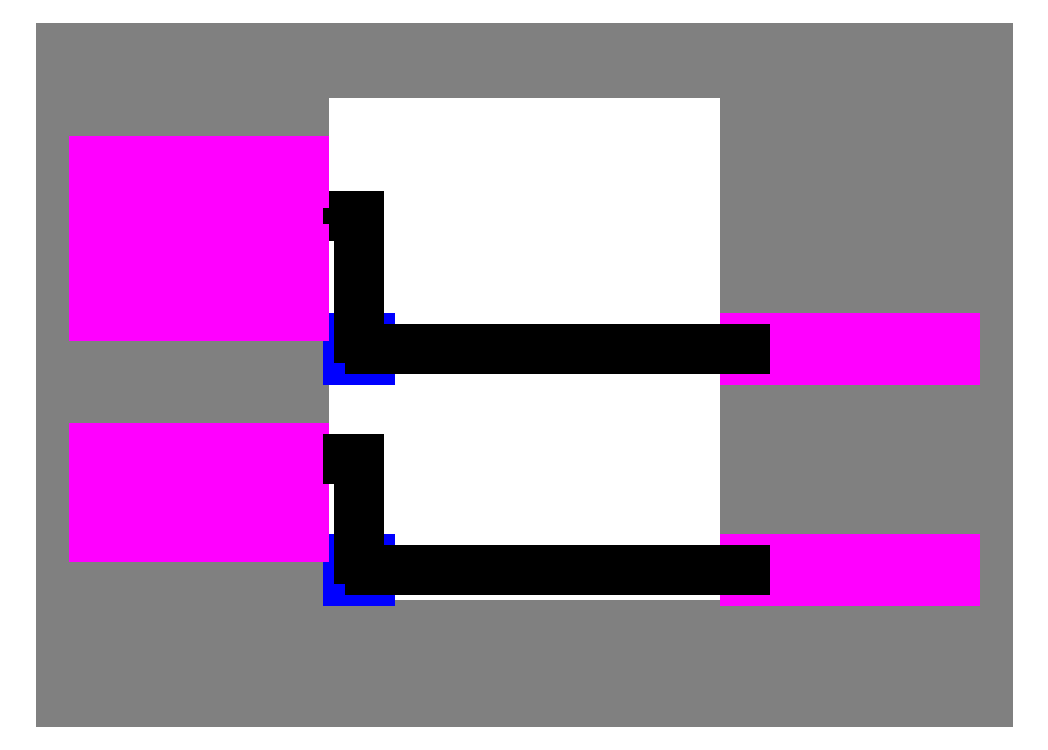
<metadata>
{"format":"dxf","ext":"dxf","renderer":"ezdxf+matplotlib","layout":"modelspace","background":"white","min_lineweight":24,"dpi":150}
</metadata>
<code>
0
SECTION
2
ENTITIES
0
INSERT
2
FRAME
8
FRAME
10
0
20
0
30
0
0
INSERT
2
GRID
8
GRID
10
0
20
831
30
0
0
INSERT
2
TABLE
8
TABLE
10
0
20
831
30
0
0
INSERT
2
INPUT
8
IO
10
45
20
646
30
0
66
1
0
ATTRIB
8
IO
10
333
20
646
30
0
40
6
1
0
7
TextElementIO
72
0
11
333
21
646
31
0
2
ID
70
1
74
2
0
ATTRIB
8
IO
10
333
20
676
30
0
40
6
1
0
7
TextElementIO
72
0
11
333
21
676
31
0
2
TAGID
70
1
74
2
0
ATTRIB
8
IO
10
48
20
668.5
30
0
40
6
1
Designation0
7
TextElementIO
72
0
11
48
21
668.5
31
0
2
DESIGNATION
70
0
74
2
0
ATTRIB
8
IO
10
48
20
654.5
30
0
40
6
1
Description0
7
TextElementIO
72
0
11
48
21
654.5
31
0
2
DESCRIPTION
70
0
74
2
0
ATTRIB
8
IO
10
258
20
668.5
30
0
40
6
1
Signal0
7
TextElementIO
72
0
11
258
21
668.5
31
0
2
SIGNAL
70
0
74
2
0
ATTRIB
8
IO
10
258
20
654.5
30
0
40
6
1
Condition0
7
TextElementIO
72
0
11
258
21
654.5
31
0
2
CONDITION
70
0
74
2
0
SEQEND
0
INSERT
2
ANDGATE
8
ELEMENTS
10
390
20
466
30
0
66
1
0
ATTRIB
8
ELEMENTS
10
420
20
466
30
0
40
10
1
0
7
TextElementGate
72
1
11
420
21
466
31
0
2
ID
70
1
74
2
0
ATTRIB
8
ELEMENTS
10
405
20
481
30
0
40
10
1
&
7
TextElementGate
72
1
11
405
21
481
31
0
2
TEXT
70
0
74
2
0
SEQEND
0
INSERT
2
INPUT
8
IO
10
45
20
526
30
0
66
1
0
ATTRIB
8
IO
10
333
20
526
30
0
40
6
1
1
7
TextElementIO
72
0
11
333
21
526
31
0
2
ID
70
1
74
2
0
ATTRIB
8
IO
10
333
20
556
30
0
40
6
1
1
7
TextElementIO
72
0
11
333
21
556
31
0
2
TAGID
70
1
74
2
0
ATTRIB
8
IO
10
48
20
548.5
30
0
40
6
1
Designation1
7
TextElementIO
72
0
11
48
21
548.5
31
0
2
DESIGNATION
70
0
74
2
0
ATTRIB
8
IO
10
48
20
534.5
30
0
40
6
1
Description1
7
TextElementIO
72
0
11
48
21
534.5
31
0
2
DESCRIPTION
70
0
74
2
0
ATTRIB
8
IO
10
258
20
548.5
30
0
40
6
1
Signal1
7
TextElementIO
72
0
11
258
21
548.5
31
0
2
SIGNAL
70
0
74
2
0
ATTRIB
8
IO
10
258
20
534.5
30
0
40
6
1
Condition1
7
TextElementIO
72
0
11
258
21
534.5
31
0
2
CONDITION
70
0
74
2
0
SEQEND
0
LINE
8
WIRES
39
0
10
390
20
661
30
0
11
405
21
661
31
0
210
0
220
0
230
1
0
LINE
8
WIRES
39
0
10
405
20
661
30
0
11
405
21
496
31
0
210
0
220
0
230
1
0
INSERT
2
INPUT
8
IO
10
45
20
586
30
0
66
1
0
ATTRIB
8
IO
10
333
20
586
30
0
40
6
1
2
7
TextElementIO
72
0
11
333
21
586
31
0
2
ID
70
1
74
2
0
ATTRIB
8
IO
10
333
20
616
30
0
40
6
1
2
7
TextElementIO
72
0
11
333
21
616
31
0
2
TAGID
70
1
74
2
0
ATTRIB
8
IO
10
48
20
608.5
30
0
40
6
1
Designation2
7
TextElementIO
72
0
11
48
21
608.5
31
0
2
DESIGNATION
70
0
74
2
0
ATTRIB
8
IO
10
48
20
594.5
30
0
40
6
1
Description2
7
TextElementIO
72
0
11
48
21
594.5
31
0
2
DESCRIPTION
70
0
74
2
0
ATTRIB
8
IO
10
258
20
608.5
30
0
40
6
1
Signal2
7
TextElementIO
72
0
11
258
21
608.5
31
0
2
SIGNAL
70
0
74
2
0
ATTRIB
8
IO
10
258
20
594.5
30
0
40
6
1
Condition2
7
TextElementIO
72
0
11
258
21
594.5
31
0
2
CONDITION
70
0
74
2
0
SEQEND
0
INSERT
2
INPUT
8
IO
10
45
20
706
30
0
66
1
0
ATTRIB
8
IO
10
333
20
706
30
0
40
6
1
3
7
TextElementIO
72
0
11
333
21
706
31
0
2
ID
70
1
74
2
0
ATTRIB
8
IO
10
333
20
736
30
0
40
6
1
3
7
TextElementIO
72
0
11
333
21
736
31
0
2
TAGID
70
1
74
2
0
ATTRIB
8
IO
10
48
20
728.5
30
0
40
6
1
Designation3
7
TextElementIO
72
0
11
48
21
728.5
31
0
2
DESIGNATION
70
0
74
2
0
ATTRIB
8
IO
10
48
20
714.5
30
0
40
6
1
Description3
7
TextElementIO
72
0
11
48
21
714.5
31
0
2
DESCRIPTION
70
0
74
2
0
ATTRIB
8
IO
10
258
20
728.5
30
0
40
6
1
Signal3
7
TextElementIO
72
0
11
258
21
728.5
31
0
2
SIGNAL
70
0
74
2
0
ATTRIB
8
IO
10
258
20
714.5
30
0
40
6
1
Condition3
7
TextElementIO
72
0
11
258
21
714.5
31
0
2
CONDITION
70
0
74
2
0
SEQEND
0
INSERT
2
OUTPUT
8
IO
10
930
20
466
30
0
66
1
0
ATTRIB
8
IO
10
1218
20
466
30
0
40
6
1
0
7
TextElementIO
72
0
11
1218
21
466
31
0
2
ID
70
1
74
2
0
ATTRIB
8
IO
10
1218
20
496
30
0
40
6
1
6
7
TextElementIO
72
0
11
1218
21
496
31
0
2
TAGID
70
1
74
2
0
ATTRIB
8
IO
10
933
20
488.5
30
0
40
6
1
Designation6
7
TextElementIO
72
0
11
933
21
488.5
31
0
2
DESIGNATION
70
0
74
2
0
ATTRIB
8
IO
10
933
20
474.5
30
0
40
6
1
Description6
7
TextElementIO
72
0
11
933
21
474.5
31
0
2
DESCRIPTION
70
0
74
2
0
ATTRIB
8
IO
10
1143
20
488.5
30
0
40
6
1
Signal6
7
TextElementIO
72
0
11
1143
21
488.5
31
0
2
SIGNAL
70
0
74
2
0
ATTRIB
8
IO
10
1143
20
474.5
30
0
40
6
1
Condition6
7
TextElementIO
72
0
11
1143
21
474.5
31
0
2
CONDITION
70
0
74
2
0
SEQEND
0
LINE
8
WIRES
39
0
10
420
20
481
30
0
11
930
21
481
31
0
210
0
220
0
230
1
0
INSERT
2
ORGATE
8
ELEMENTS
10
390
20
166
30
0
66
1
0
ATTRIB
8
ELEMENTS
10
420
20
166
30
0
40
10
1
0
7
TextElementGate
72
1
11
420
21
166
31
0
2
ID
70
1
74
2
0
ATTRIB
8
ELEMENTS
10
405
20
181
30
0
40
10
1
\U+22651
7
TextElementGate
72
1
11
405
21
181
31
0
2
TEXT
70
0
74
2
0
SEQEND
0
INSERT
2
INPUT
8
IO
10
45
20
316
30
0
66
1
0
ATTRIB
8
IO
10
333
20
316
30
0
40
6
1
4
7
TextElementIO
72
0
11
333
21
316
31
0
2
ID
70
1
74
2
0
ATTRIB
8
IO
10
333
20
346
30
0
40
6
1
4
7
TextElementIO
72
0
11
333
21
346
31
0
2
TAGID
70
1
74
2
0
ATTRIB
8
IO
10
48
20
338.5
30
0
40
6
1
Designation4
7
TextElementIO
72
0
11
48
21
338.5
31
0
2
DESIGNATION
70
0
74
2
0
ATTRIB
8
IO
10
48
20
324.5
30
0
40
6
1
Description4
7
TextElementIO
72
0
11
48
21
324.5
31
0
2
DESCRIPTION
70
0
74
2
0
ATTRIB
8
IO
10
258
20
338.5
30
0
40
6
1
Signal4
7
TextElementIO
72
0
11
258
21
338.5
31
0
2
SIGNAL
70
0
74
2
0
ATTRIB
8
IO
10
258
20
324.5
30
0
40
6
1
Condition4
7
TextElementIO
72
0
11
258
21
324.5
31
0
2
CONDITION
70
0
74
2
0
SEQEND
0
LINE
8
WIRES
39
0
10
390
20
331
30
0
11
405
21
331
31
0
210
0
220
0
230
1
0
LINE
8
WIRES
39
0
10
405
20
331
30
0
11
405
21
196
31
0
210
0
220
0
230
1
0
INSERT
2
INPUT
8
IO
10
45
20
226
30
0
66
1
0
ATTRIB
8
IO
10
333
20
226
30
0
40
6
1
5
7
TextElementIO
72
0
11
333
21
226
31
0
2
ID
70
1
74
2
0
ATTRIB
8
IO
10
333
20
256
30
0
40
6
1
5
7
TextElementIO
72
0
11
333
21
256
31
0
2
TAGID
70
1
74
2
0
ATTRIB
8
IO
10
48
20
248.5
30
0
40
6
1
Designation5
7
TextElementIO
72
0
11
48
21
248.5
31
0
2
DESIGNATION
70
0
74
2
0
ATTRIB
8
IO
10
48
20
234.5
30
0
40
6
1
Description5
7
TextElementIO
72
0
11
48
21
234.5
31
0
2
DESCRIPTION
70
0
74
2
0
ATTRIB
8
IO
10
258
20
248.5
30
0
40
6
1
Signal5
7
TextElementIO
72
0
11
258
21
248.5
31
0
2
SIGNAL
70
0
74
2
0
ATTRIB
8
IO
10
258
20
234.5
30
0
40
6
1
Condition5
7
TextElementIO
72
0
11
258
21
234.5
31
0
2
CONDITION
70
0
74
2
0
SEQEND
0
INSERT
2
OUTPUT
8
IO
10
930
20
166
30
0
66
1
0
ATTRIB
8
IO
10
1218
20
166
30
0
40
6
1
1
7
TextElementIO
72
0
11
1218
21
166
31
0
2
ID
70
1
74
2
0
ATTRIB
8
IO
10
1218
20
196
30
0
40
6
1
7
7
TextElementIO
72
0
11
1218
21
196
31
0
2
TAGID
70
1
74
2
0
ATTRIB
8
IO
10
933
20
188.5
30
0
40
6
1
Designation7
7
TextElementIO
72
0
11
933
21
188.5
31
0
2
DESIGNATION
70
0
74
2
0
ATTRIB
8
IO
10
933
20
174.5
30
0
40
6
1
Description7
7
TextElementIO
72
0
11
933
21
174.5
31
0
2
DESCRIPTION
70
0
74
2
0
ATTRIB
8
IO
10
1143
20
188.5
30
0
40
6
1
Signal7
7
TextElementIO
72
0
11
1143
21
188.5
31
0
2
SIGNAL
70
0
74
2
0
ATTRIB
8
IO
10
1143
20
174.5
30
0
40
6
1
Condition7
7
TextElementIO
72
0
11
1143
21
174.5
31
0
2
CONDITION
70
0
74
2
0
SEQEND
0
LINE
8
WIRES
39
0
10
420
20
181
30
0
11
930
21
181
31
0
210
0
220
0
230
1
0
ENDSEC
0
EOF

</code>
